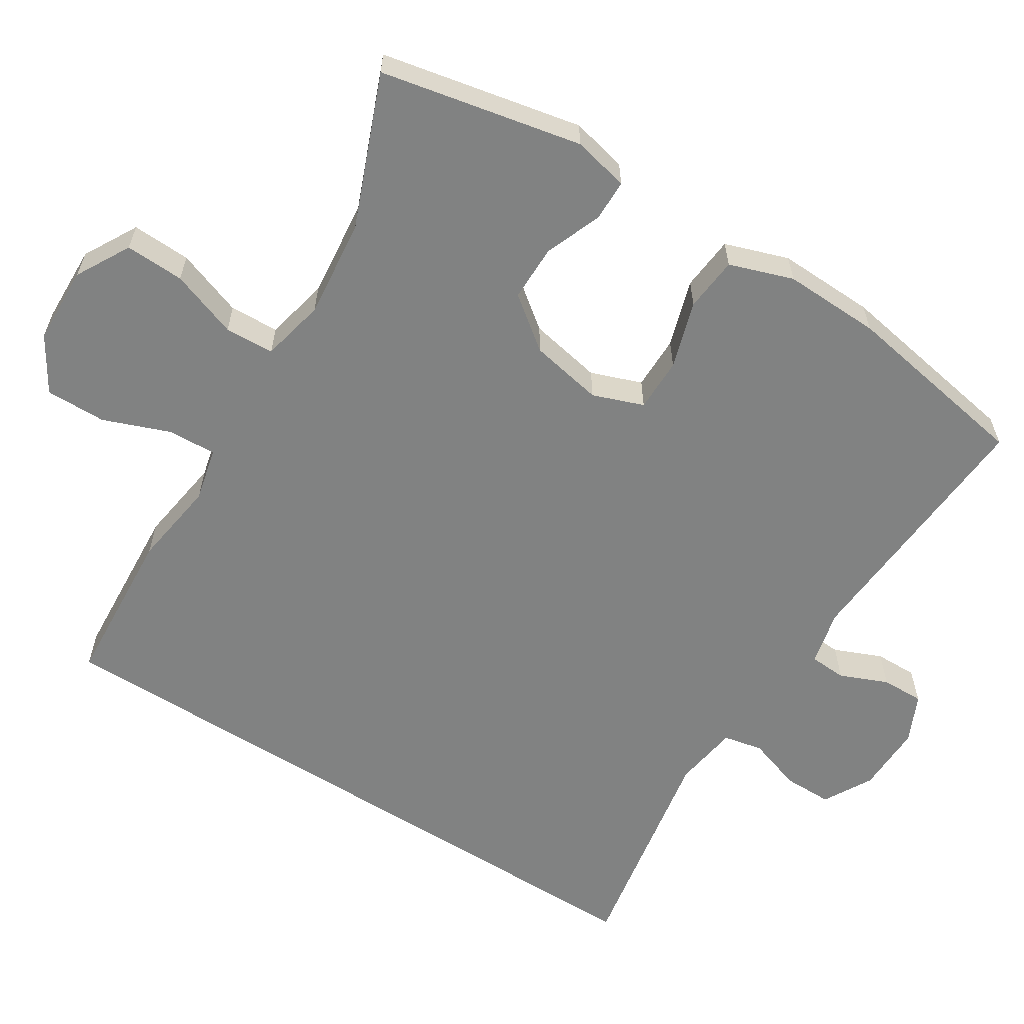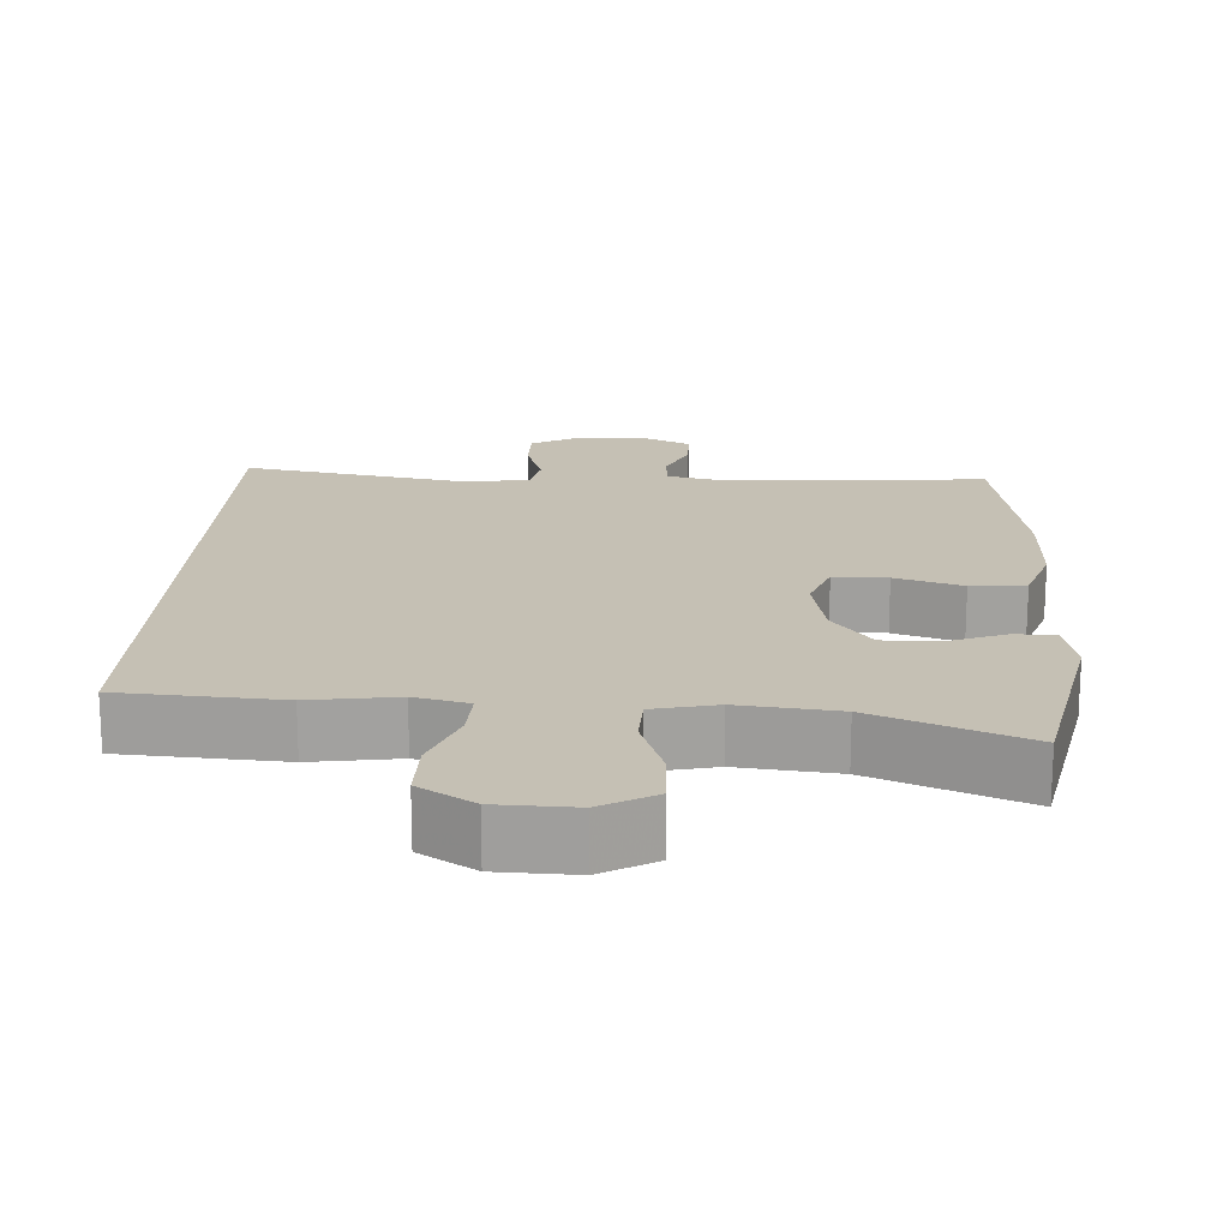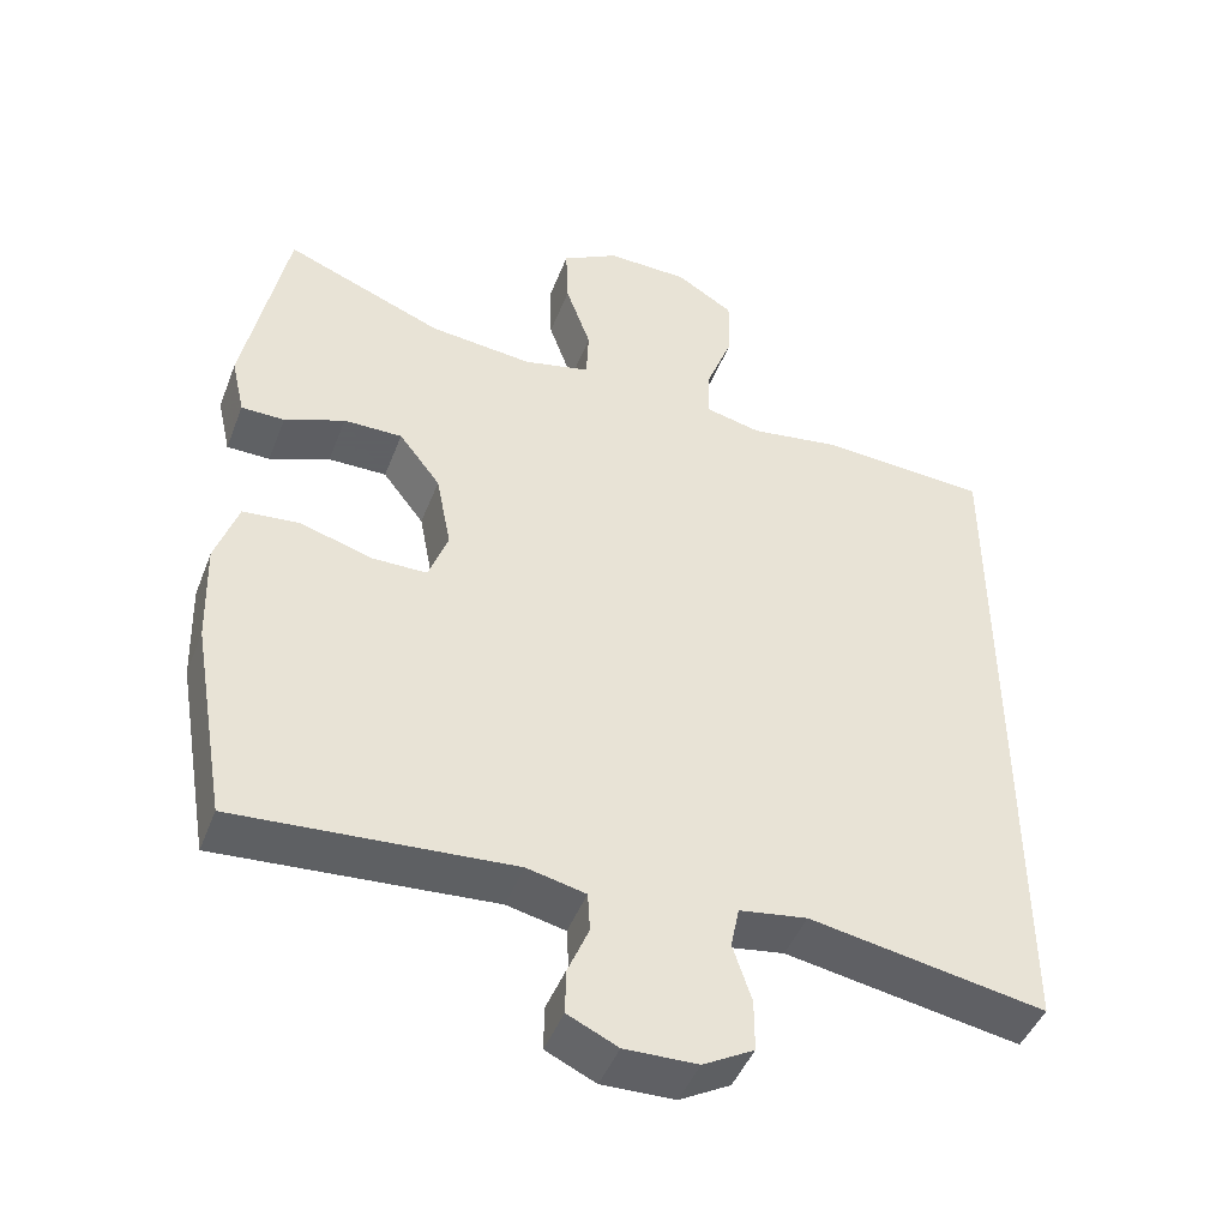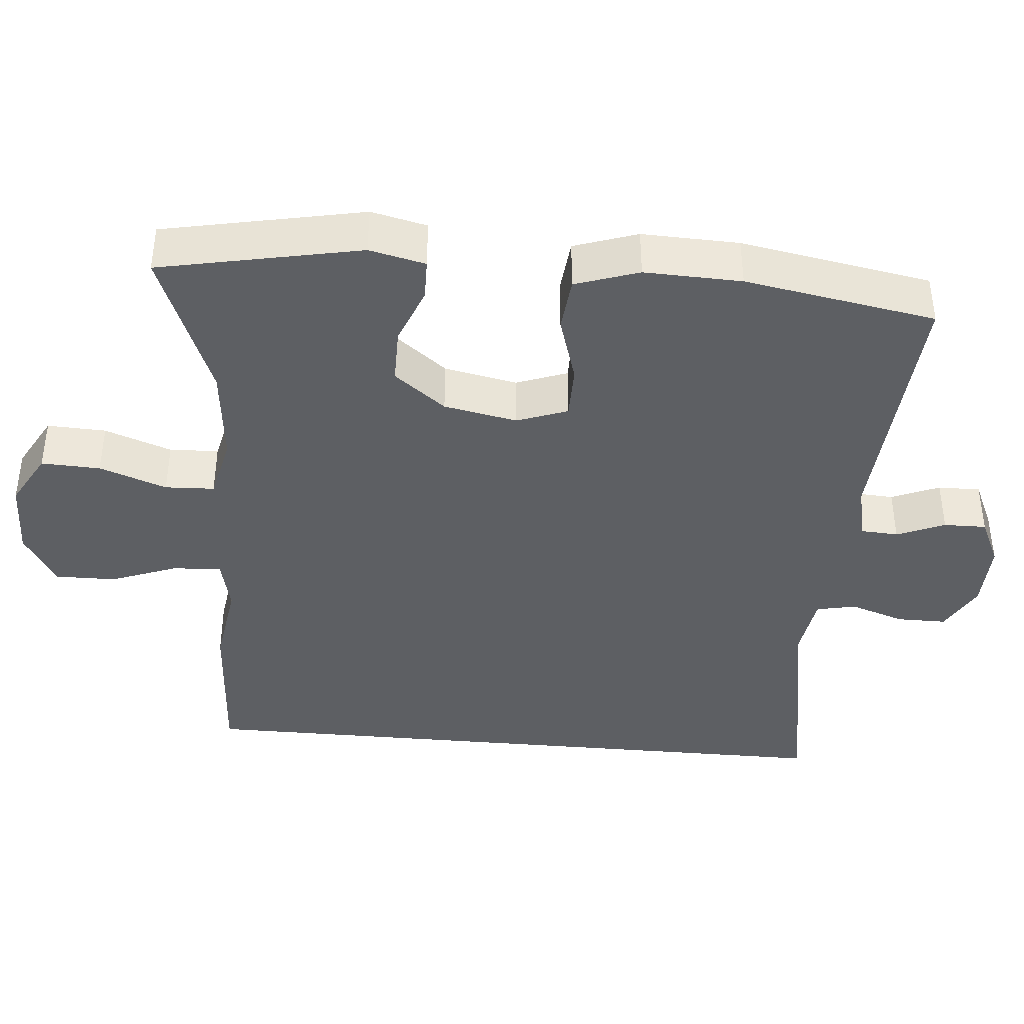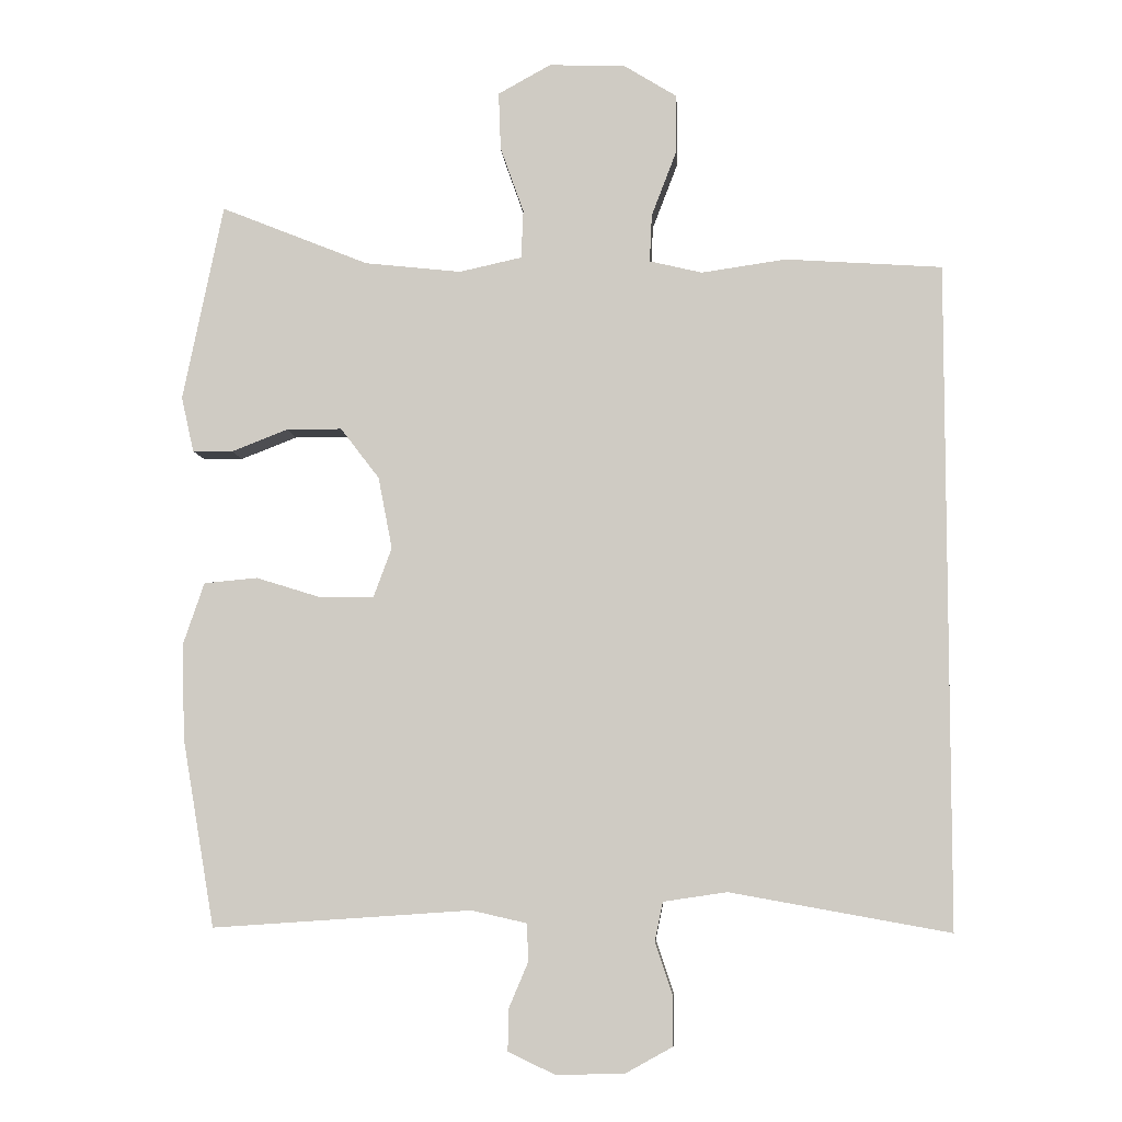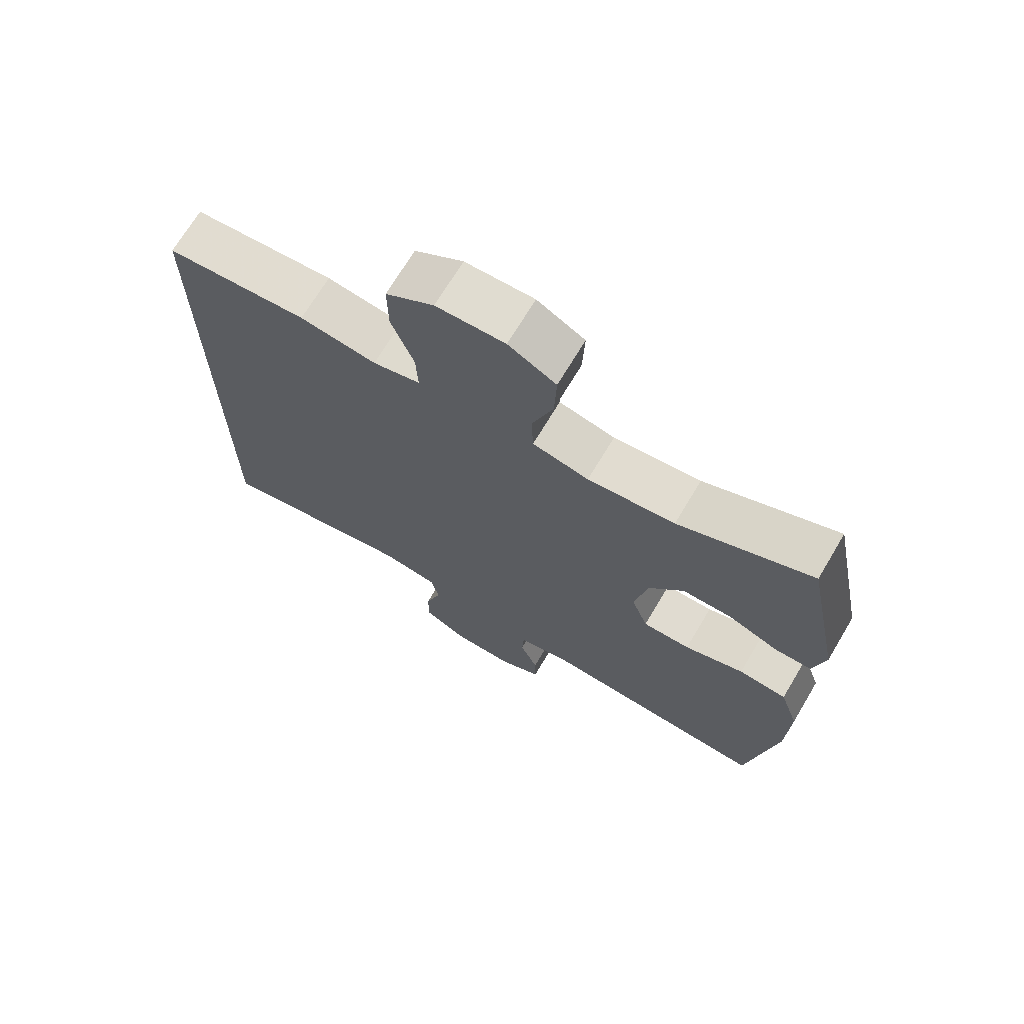
<metadata>
{"format":"obj","ext":"obj","renderer":"f3d","projection":"perspective","resolution":1024,"background":"white","views":[{"elev":-60.6,"azim":57.7,"up":"+Y"},{"elev":18.2,"azim":3.1,"up":"+Y"},{"elev":-45.3,"azim":159.5,"up":"+Z"},{"elev":-40.2,"azim":84.8,"up":"+Y"},{"elev":-6.4,"azim":-176.5,"up":"+Z"},{"elev":69.9,"azim":30.8,"up":"+Z"}]}
</metadata>
<code>
v 0.5 0.07 -0.5
v 0.147 0.07 -0.476
v 0.072 0.07 -0.493
v 0.069 0.07 -0.543
v 0.096 0.07 -0.607
v 0.097 0.07 -0.664
v 0.033 0.07 -0.694
v -0.06 0.07 -0.692
v -0.125 0.07 -0.656
v -0.125 0.07 -0.59
v -0.101 0.07 -0.517
v -0.112 0.07 -0.464
v -0.199 0.07 -0.451
v -0.5 0.07 -0.505
v -0.5 0.07 0.402
v -0.286 0.07 0.416
v -0.17 0.07 0.399
v -0.098 0.07 0.416
v -0.101 0.07 0.481
v -0.135 0.07 0.57
v -0.136 0.07 0.651
v -0.063 0.07 0.696
v 0.041 0.07 0.699
v 0.113 0.07 0.659
v 0.11 0.07 0.58
v 0.078 0.07 0.49
v 0.081 0.07 0.424
v 0.166 0.07 0.405
v 0.298 0.07 0.419
v 0.5 0.07 0.5
v 0.555 0.07 0.231
v 0.538 0.07 0.156
v 0.483 0.07 0.155
v 0.406 0.07 0.185
v 0.331 0.07 0.185
v 0.278 0.07 0.116
v 0.259 0.07 0.018
v 0.284 0.07 -0.05
v 0.356 0.07 -0.05
v 0.446 0.07 -0.022
v 0.519 0.07 -0.029
v 0.548 0.07 -0.114
v 0.544 0.07 -0.244
v 0.5 0 -0.5
v 0.147 0 -0.476
v 0.072 0 -0.493
v 0.069 0 -0.543
v 0.096 0 -0.607
v 0.097 0 -0.664
v 0.033 0 -0.694
v -0.06 0 -0.692
v -0.125 0 -0.656
v -0.125 0 -0.59
v -0.101 0 -0.517
v -0.112 0 -0.464
v -0.199 0 -0.451
v -0.5 0 -0.505
v -0.5 0 0.402
v -0.286 0 0.416
v -0.17 0 0.399
v -0.098 0 0.416
v -0.101 0 0.481
v -0.135 0 0.57
v -0.136 0 0.651
v -0.063 0 0.696
v 0.041 0 0.699
v 0.113 0 0.659
v 0.11 0 0.58
v 0.078 0 0.49
v 0.081 0 0.424
v 0.166 0 0.405
v 0.298 0 0.419
v 0.5 0 0.5
v 0.555 0 0.231
v 0.538 0 0.156
v 0.483 0 0.155
v 0.406 0 0.185
v 0.331 0 0.185
v 0.278 0 0.116
v 0.259 0 0.018
v 0.284 0 -0.05
v 0.356 0 -0.05
v 0.446 0 -0.022
v 0.519 0 -0.029
v 0.548 0 -0.114
v 0.544 0 -0.244
f 43 1 2
f 42 43 2
f 41 42 2
f 40 41 2
f 39 40 2
f 38 39 2 3
f 37 38 3
f 36 37 3
f 32 33 34
f 31 32 34
f 30 31 34
f 29 30 34
f 28 29 34 35
f 27 28 35 36
f 24 25 26
f 23 24 26
f 22 23 26
f 21 22 26
f 20 21 26
f 19 20 26
f 18 19 26 27
f 27 36 3
f 18 27 3
f 17 18 3
f 15 16 17
f 14 15 17
f 13 14 17
f 9 10 11
f 8 9 11
f 7 8 11
f 6 7 11
f 5 6 11
f 4 5 11
f 4 11 12
f 3 4 12
f 17 3 12
f 12 13 17
f 45 44 86
f 45 86 85
f 45 85 84
f 45 84 83
f 45 83 82
f 46 45 82 81
f 46 81 80
f 46 80 79
f 77 76 75
f 77 75 74
f 77 74 73
f 77 73 72
f 78 77 72 71
f 79 78 71 70
f 69 68 67
f 69 67 66
f 69 66 65
f 69 65 64
f 69 64 63
f 69 63 62
f 70 69 62 61
f 46 79 70
f 46 70 61
f 46 61 60
f 60 59 58
f 60 58 57
f 60 57 56
f 54 53 52
f 54 52 51
f 54 51 50
f 54 50 49
f 54 49 48
f 54 48 47
f 55 54 47
f 55 47 46
f 55 46 60
f 60 56 55
f 1 44 45 2
f 2 45 46 3
f 3 46 47 4
f 4 47 48 5
f 5 48 49 6
f 6 49 50 7
f 7 50 51 8
f 8 51 52 9
f 9 52 53 10
f 10 53 54 11
f 11 54 55 12
f 12 55 56 13
f 13 56 57 14
f 14 57 58 15
f 15 58 59 16
f 16 59 60 17
f 17 60 61 18
f 18 61 62 19
f 19 62 63 20
f 20 63 64 21
f 21 64 65 22
f 22 65 66 23
f 23 66 67 24
f 24 67 68 25
f 25 68 69 26
f 26 69 70 27
f 27 70 71 28
f 28 71 72 29
f 29 72 73 30
f 30 73 74 31
f 31 74 75 32
f 32 75 76 33
f 33 76 77 34
f 34 77 78 35
f 35 78 79 36
f 36 79 80 37
f 37 80 81 38
f 38 81 82 39
f 39 82 83 40
f 40 83 84 41
f 41 84 85 42
f 42 85 86 43
f 43 86 44 1

</code>
